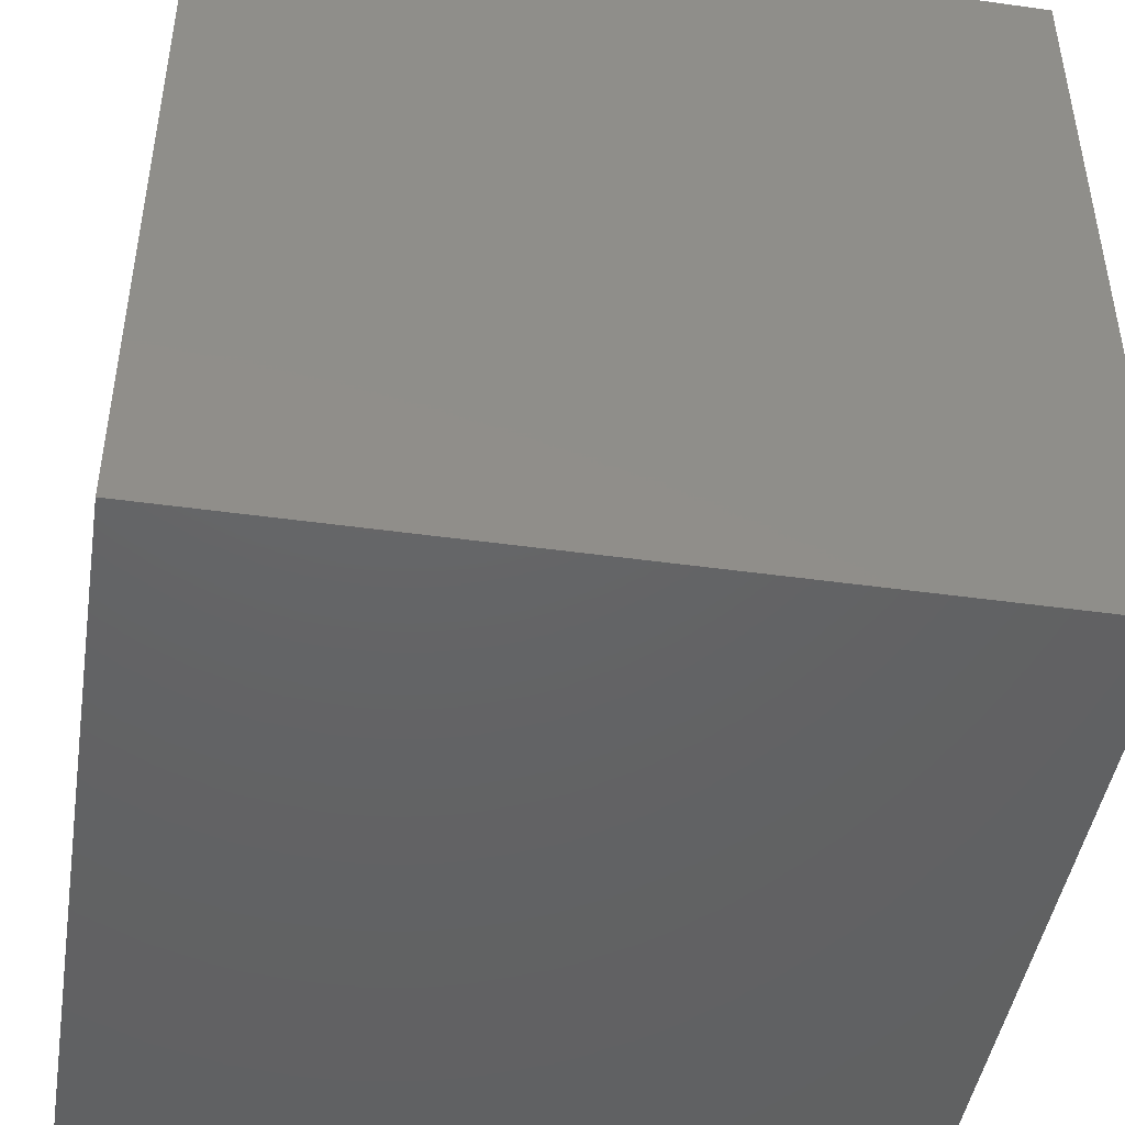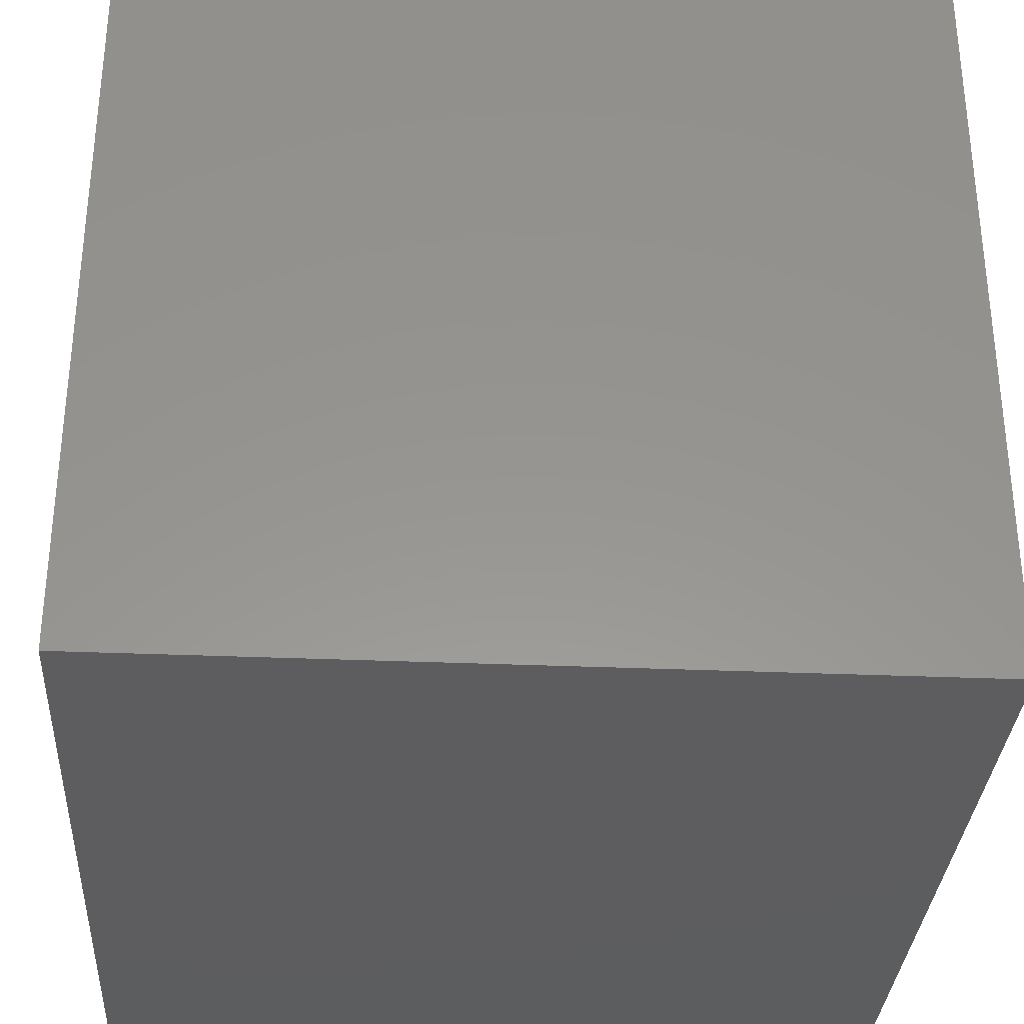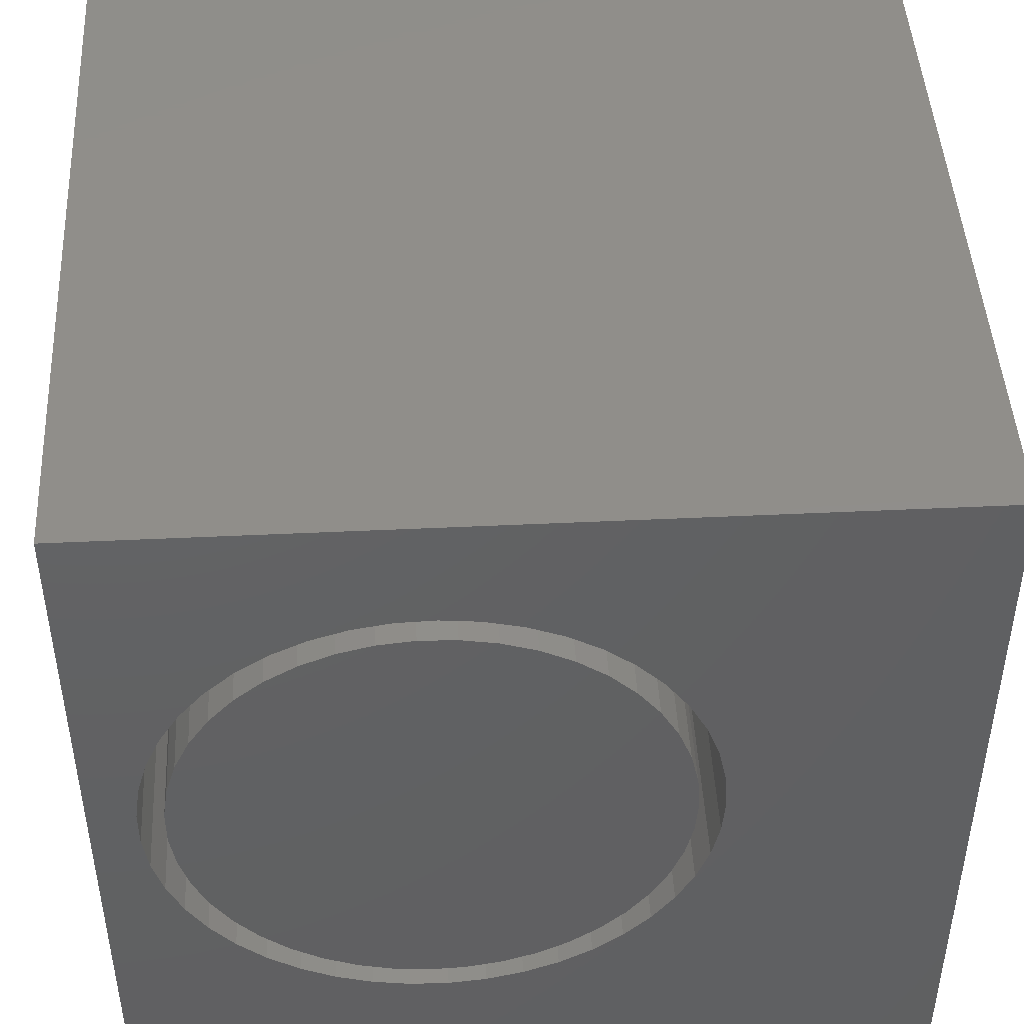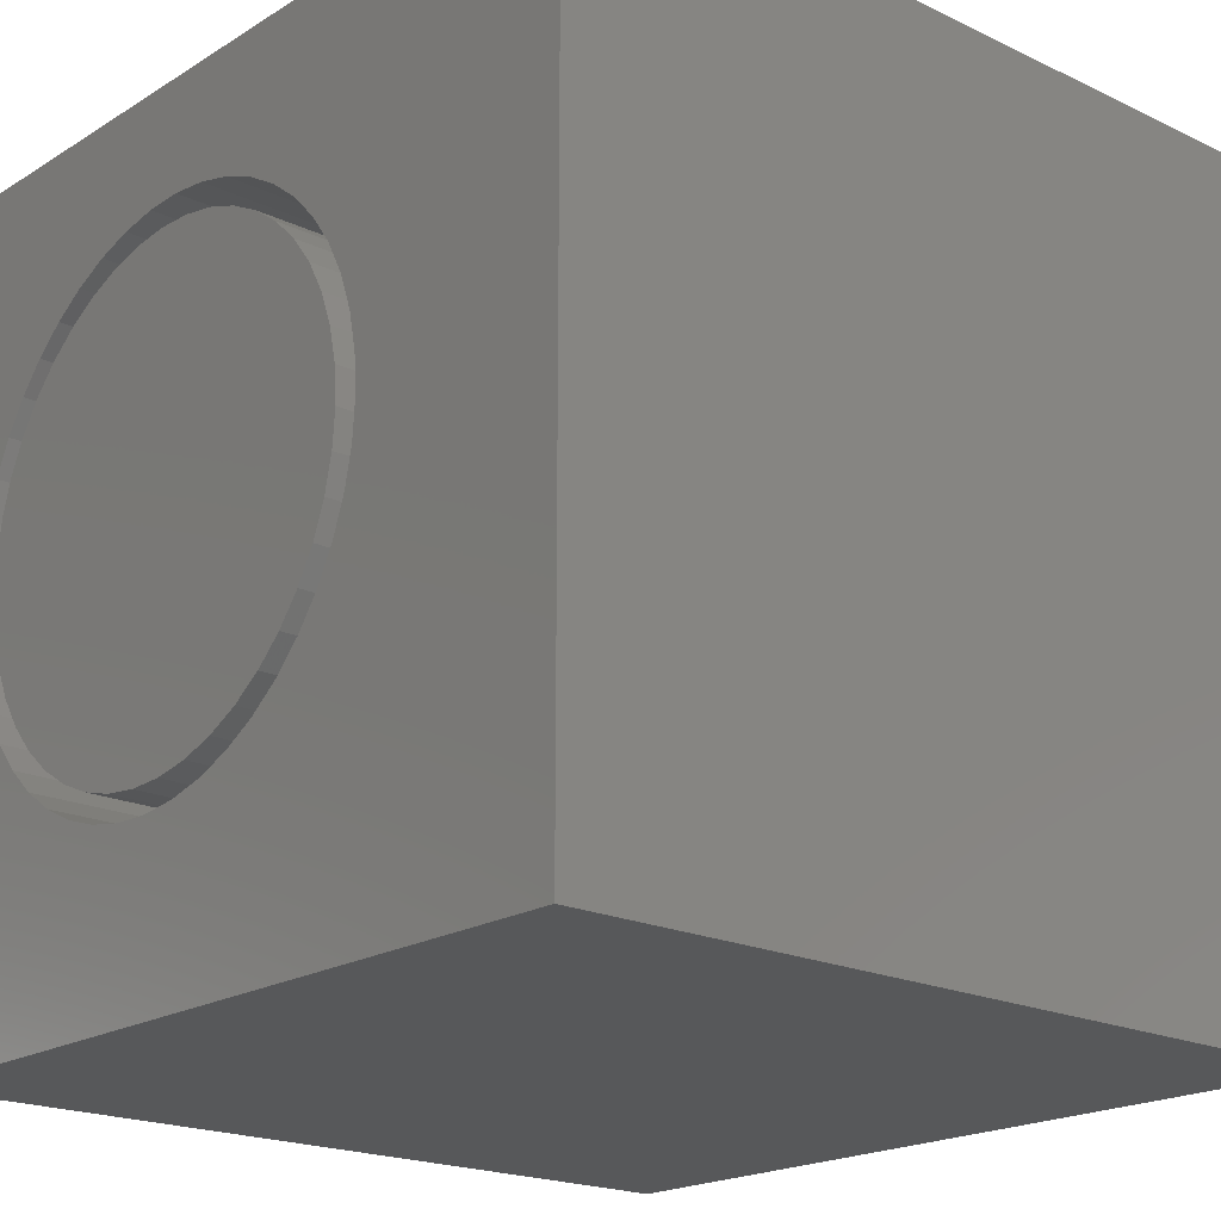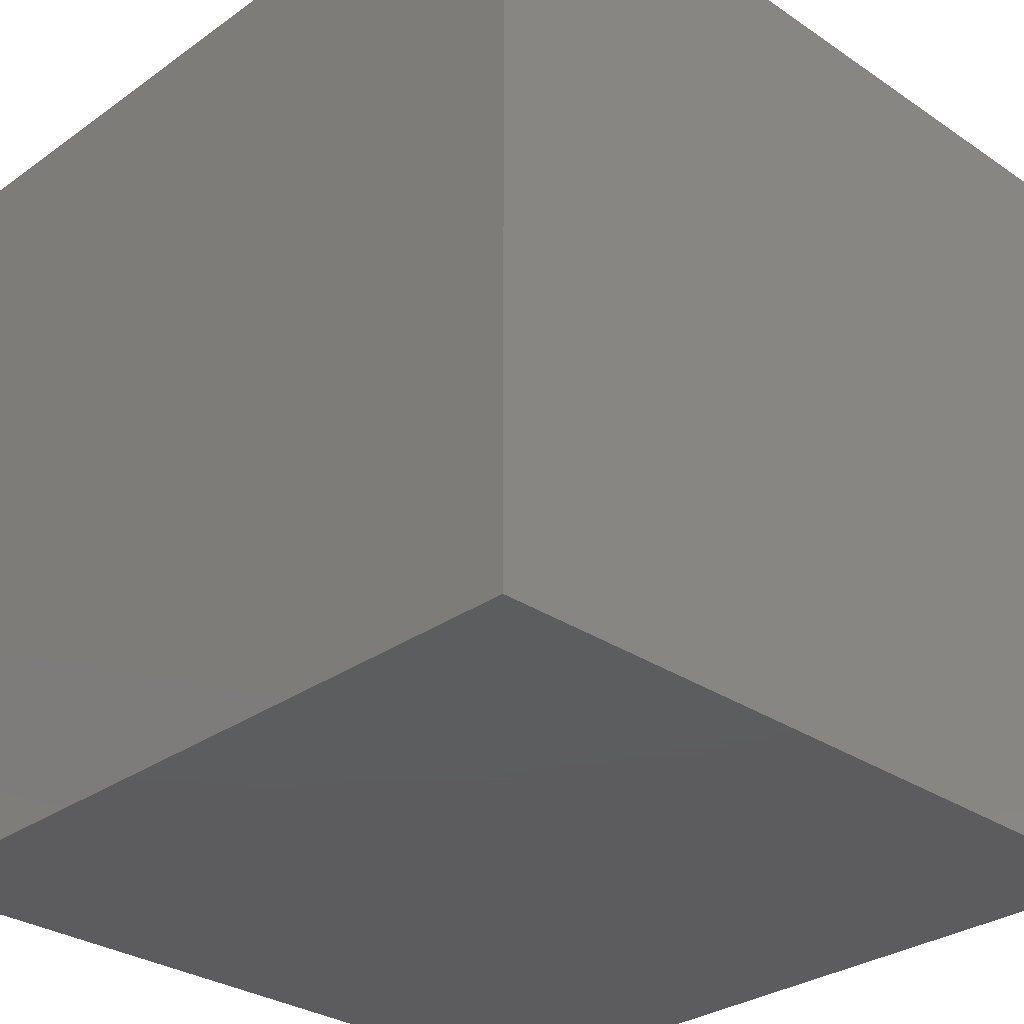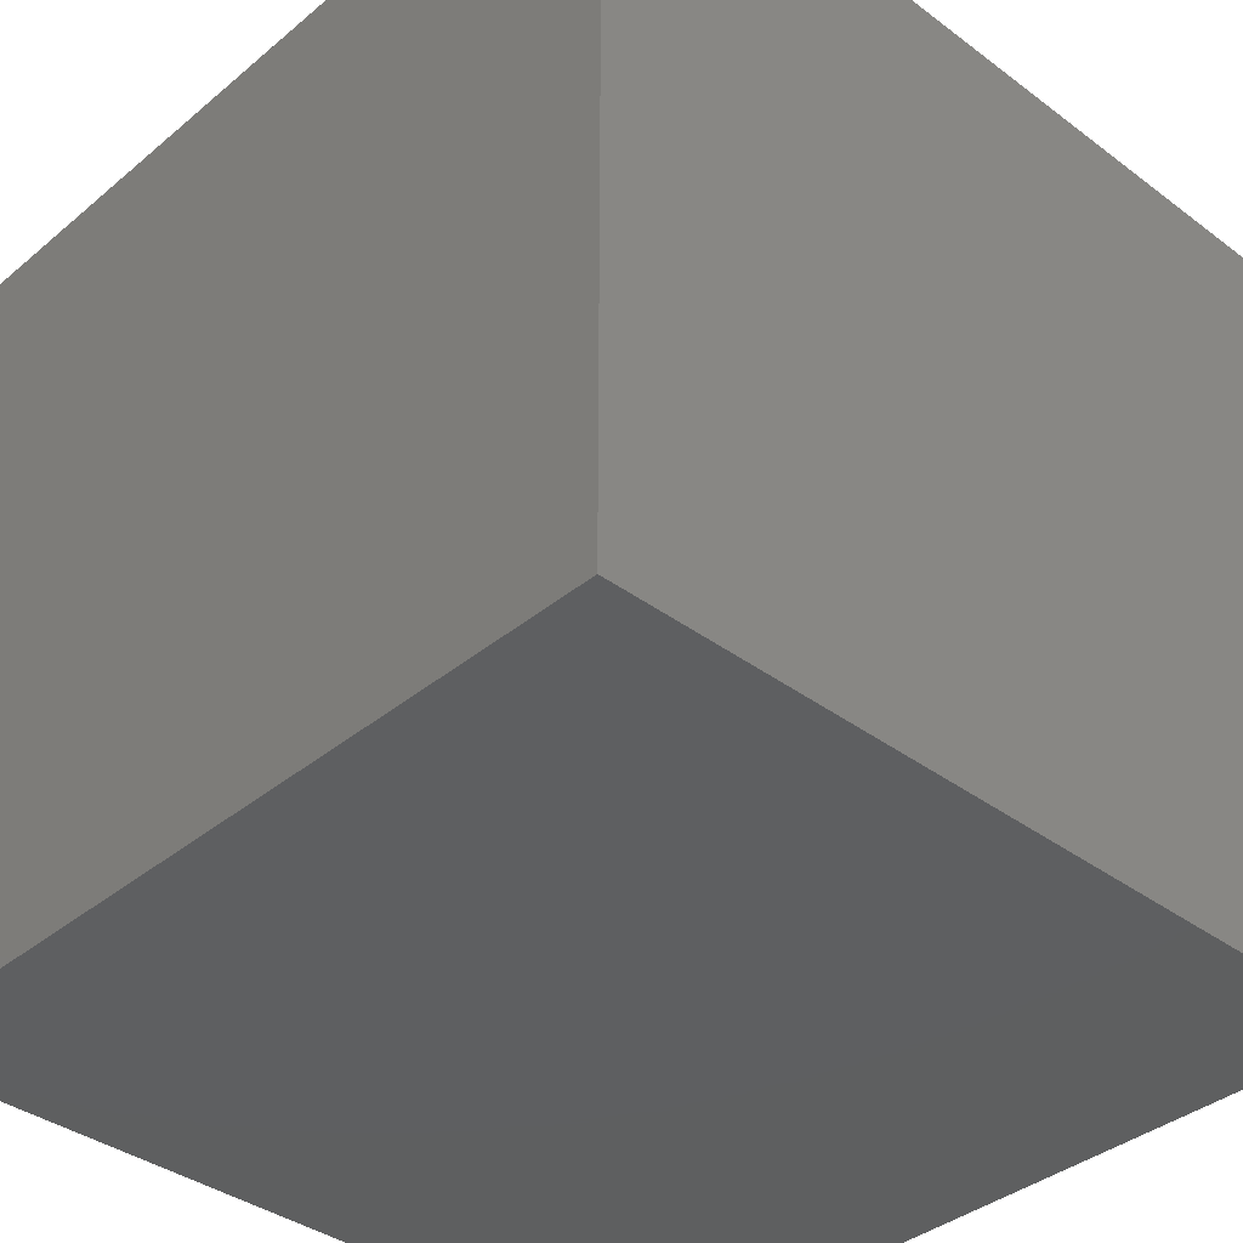
<metadata>
{"format":"stl","ext":"stl","renderer":"f3d","projection":"perspective","resolution":1024,"background":"white","views":[{"elev":-45.5,"azim":170.9,"up":"+Y"},{"elev":-32.5,"azim":-93.4,"up":"+Z"},{"elev":46.0,"azim":-3.1,"up":"+Y"},{"elev":-19.7,"azim":48.6,"up":"+Y"},{"elev":-30.2,"azim":-134.3,"up":"+Z"},{"elev":-37.7,"azim":-133.5,"up":"+Z"}]}
</metadata>
<code>
# stl→obj: 184 verts, 364 faces
v 0 10 10
v 0 10 0
v 0 0 10
v 0 0 0
v 7.111 5.784 10
v 7.143 5.325 10
v 10 10 10
v 2.612 8.381 10
v 3.049 8.523 10
v 7.015 4.417 10
v 6.858 3.984 10
v 10 0 10
v 5.292 2.362 10
v 5.69 2.592 10
v 6.052 2.876 10
v 7.111 4.866 10
v 6.642 3.578 10
v 6.372 3.206 10
v 4.865 2.19 10
v 4.419 2.079 10
v 3.962 2.031 10
v 3.502 2.047 10
v 4.419 8.571 10
v 3.962 8.619 10
v 3.502 8.603 10
v 1.18 3.388 10
v 0.9364 3.778 10
v 3.049 2.127 10
v 2.612 2.269 10
v 2.199 2.47 10
v 0.5586 5.095 10
v 0.5586 5.555 10
v 0.6226 6.01 10
v 0.7493 6.452 10
v 4.865 8.46 10
v 5.292 8.288 10
v 5.69 8.058 10
v 6.052 7.775 10
v 6.372 7.444 10
v 6.642 7.072 10
v 6.858 6.666 10
v 7.015 6.234 10
v 1.817 2.728 10
v 1.476 3.035 10
v 0.7493 4.198 10
v 0.6226 4.64 10
v 0.9364 6.873 10
v 1.18 7.263 10
v 1.476 7.615 10
v 1.817 7.923 10
v 2.199 8.18 10
v 10 10 0
v 10 0 0
v 7.111 4.866 6.954
v 7.143 5.325 6.954
v 7.111 5.784 6.954
v 7.015 6.234 6.954
v 6.858 6.666 6.954
v 6.642 7.072 6.954
v 6.372 7.444 6.954
v 6.052 7.775 6.954
v 5.69 8.058 6.954
v 5.292 8.288 6.954
v 4.865 8.46 6.954
v 4.419 8.571 6.954
v 3.962 8.619 6.954
v 3.502 8.603 6.954
v 3.049 8.523 6.954
v 2.612 8.381 6.954
v 2.199 8.18 6.954
v 1.817 7.923 6.954
v 1.476 7.615 6.954
v 1.18 7.263 6.954
v 0.9364 6.873 6.954
v 0.7493 6.452 6.954
v 0.6226 6.01 6.954
v 0.5586 5.555 6.954
v 0.5586 5.095 6.954
v 0.6226 4.64 6.954
v 0.7493 4.198 6.954
v 0.9364 3.778 6.954
v 1.18 3.388 6.954
v 1.476 3.035 6.954
v 1.817 2.728 6.954
v 2.199 2.47 6.954
v 2.612 2.269 6.954
v 3.049 2.127 6.954
v 3.502 2.047 6.954
v 3.962 2.031 6.954
v 4.419 2.079 6.954
v 4.865 2.19 6.954
v 5.292 2.362 6.954
v 5.69 2.592 6.954
v 6.052 2.876 6.954
v 6.372 3.206 6.954
v 6.642 3.578 6.954
v 6.858 3.984 6.954
v 7.015 4.417 6.954
v 3.738 2.336 6.954
v 4.174 2.352 6.954
v 4.603 2.431 6.954
v 5.017 2.572 6.954
v 5.405 2.772 6.954
v 5.76 3.026 6.954
v 6.074 3.329 6.954
v 6.341 3.675 6.954
v 6.555 4.056 6.954
v 6.711 4.463 6.954
v 6.806 4.89 6.954
v 6.838 5.325 6.954
v 6.806 5.761 6.954
v 6.711 6.187 6.954
v 6.555 6.595 6.954
v 6.341 6.975 6.954
v 6.074 7.321 6.954
v 5.76 7.624 6.954
v 5.405 7.878 6.954
v 5.017 8.078 6.954
v 4.603 8.219 6.954
v 4.174 8.298 6.954
v 3.738 8.314 6.954
v 3.304 8.266 6.954
v 2.881 8.156 6.954
v 2.479 7.985 6.954
v 2.107 7.758 6.954
v 1.771 7.478 6.954
v 1.479 7.153 6.954
v 1.239 6.789 6.954
v 1.053 6.394 6.954
v 0.9274 5.975 6.954
v 0.8638 5.543 6.954
v 0.8638 5.107 6.954
v 0.9274 4.675 6.954
v 1.053 4.257 6.954
v 1.239 3.861 6.954
v 1.479 3.497 6.954
v 1.771 3.172 6.954
v 2.107 2.893 6.954
v 2.479 2.665 6.954
v 2.881 2.494 6.954
v 3.304 2.384 6.954
v 6.838 5.325 10
v 6.806 4.89 10
v 6.711 4.463 10
v 6.555 4.056 10
v 6.341 3.675 10
v 6.074 3.329 10
v 5.76 3.026 10
v 5.405 2.772 10
v 5.017 2.572 10
v 4.603 2.431 10
v 4.174 2.352 10
v 3.738 2.336 10
v 3.304 2.384 10
v 2.881 2.494 10
v 2.479 2.665 10
v 2.107 2.893 10
v 1.771 3.172 10
v 1.479 3.497 10
v 1.239 3.861 10
v 1.053 4.257 10
v 0.9274 4.675 10
v 0.8638 5.107 10
v 0.8638 5.543 10
v 0.9274 5.975 10
v 1.053 6.394 10
v 1.239 6.789 10
v 1.479 7.153 10
v 1.771 7.478 10
v 2.107 7.758 10
v 2.479 7.985 10
v 2.881 8.156 10
v 3.304 8.266 10
v 3.738 8.314 10
v 4.174 8.298 10
v 4.603 8.219 10
v 5.017 8.078 10
v 5.405 7.878 10
v 5.76 7.624 10
v 6.074 7.321 10
v 6.341 6.975 10
v 6.555 6.595 10
v 6.711 6.187 10
v 6.806 5.761 10
f 1 2 3
f 3 2 4
f 5 6 7
f 8 9 1
f 10 11 12
f 13 12 14
f 14 12 15
f 7 6 12
f 12 6 16
f 12 16 10
f 11 17 12
f 12 17 18
f 12 18 15
f 13 19 12
f 12 19 20
f 12 20 3
f 3 20 21
f 3 21 22
f 23 7 24
f 24 7 1
f 24 1 25
f 25 1 9
f 3 26 27
f 22 28 3
f 3 28 29
f 3 29 30
f 1 3 31
f 31 32 1
f 1 32 33
f 1 33 34
f 23 35 7
f 7 35 36
f 7 36 37
f 37 38 7
f 7 38 39
f 7 39 40
f 40 41 7
f 7 41 42
f 7 42 5
f 30 43 3
f 3 43 44
f 3 44 26
f 27 45 3
f 3 45 46
f 3 46 31
f 34 47 1
f 1 47 48
f 1 48 49
f 49 50 1
f 1 50 51
f 1 51 8
f 52 7 53
f 53 7 12
f 2 52 4
f 4 52 53
f 7 52 1
f 1 52 2
f 53 12 4
f 4 12 3
f 54 6 55
f 55 6 5
f 55 5 56
f 56 5 42
f 56 42 57
f 57 42 41
f 57 41 58
f 58 41 40
f 58 40 59
f 59 40 39
f 59 39 60
f 60 39 38
f 60 38 61
f 61 38 37
f 61 37 62
f 62 37 36
f 62 36 63
f 63 36 35
f 63 35 64
f 64 35 23
f 64 23 65
f 65 23 24
f 65 24 66
f 66 24 25
f 66 25 67
f 67 25 9
f 67 9 68
f 68 9 8
f 68 8 69
f 69 8 51
f 69 51 70
f 70 51 50
f 70 50 71
f 71 50 49
f 71 49 72
f 72 49 48
f 72 48 73
f 73 48 47
f 73 47 74
f 74 47 34
f 74 34 75
f 75 34 33
f 75 33 76
f 76 33 32
f 76 32 77
f 77 32 31
f 77 31 78
f 78 31 46
f 78 46 79
f 79 46 45
f 79 45 80
f 80 45 27
f 80 27 81
f 81 27 26
f 81 26 82
f 82 26 44
f 82 44 83
f 83 44 43
f 83 43 84
f 84 43 30
f 84 30 85
f 85 30 29
f 85 29 86
f 86 29 28
f 86 28 87
f 87 28 22
f 87 22 88
f 88 22 21
f 88 21 89
f 89 21 20
f 89 20 90
f 90 20 19
f 90 19 91
f 91 19 13
f 91 13 92
f 92 13 14
f 92 14 93
f 93 14 15
f 93 15 94
f 94 15 18
f 94 18 95
f 95 18 17
f 95 17 96
f 96 17 11
f 96 11 97
f 97 11 10
f 97 10 98
f 98 10 16
f 98 16 54
f 54 16 6
f 99 89 100
f 100 89 90
f 100 90 101
f 101 90 91
f 101 91 102
f 102 91 92
f 102 92 103
f 103 92 93
f 103 93 104
f 104 93 94
f 104 94 105
f 105 94 95
f 105 95 106
f 106 95 96
f 106 96 107
f 107 96 97
f 107 97 108
f 108 97 98
f 108 98 109
f 109 98 54
f 109 54 110
f 110 54 55
f 110 55 111
f 111 55 56
f 111 56 112
f 112 56 57
f 112 57 113
f 113 57 58
f 113 58 114
f 114 58 59
f 114 59 115
f 115 59 60
f 115 60 116
f 116 60 61
f 116 61 117
f 117 61 62
f 117 62 118
f 118 62 63
f 118 63 119
f 119 63 64
f 119 64 120
f 120 64 65
f 120 65 121
f 65 66 121
f 121 66 67
f 121 67 122
f 122 67 68
f 122 68 123
f 123 68 69
f 123 69 124
f 124 69 70
f 124 70 125
f 125 70 71
f 125 71 126
f 126 71 72
f 126 72 127
f 127 72 73
f 127 73 128
f 128 73 74
f 128 74 129
f 129 74 75
f 129 75 130
f 130 75 76
f 130 76 131
f 131 76 77
f 131 77 132
f 132 77 78
f 132 78 133
f 133 78 79
f 133 79 134
f 134 79 80
f 134 80 135
f 135 80 81
f 135 81 136
f 136 81 82
f 136 82 137
f 137 82 83
f 137 83 138
f 138 83 84
f 138 84 139
f 139 84 85
f 139 85 140
f 140 85 86
f 140 86 141
f 141 86 87
f 141 87 99
f 99 87 88
f 99 88 89
f 111 142 110
f 110 142 143
f 110 143 109
f 109 143 144
f 109 144 108
f 108 144 145
f 108 145 107
f 107 145 146
f 107 146 106
f 106 146 147
f 106 147 105
f 105 147 148
f 105 148 104
f 104 148 149
f 104 149 103
f 103 149 150
f 103 150 102
f 102 150 151
f 102 151 101
f 101 151 152
f 101 152 100
f 100 152 153
f 100 153 99
f 99 153 154
f 99 154 141
f 141 154 155
f 141 155 140
f 140 155 156
f 140 156 139
f 139 156 157
f 139 157 138
f 138 157 158
f 138 158 137
f 137 158 159
f 137 159 136
f 136 159 160
f 136 160 135
f 135 160 161
f 135 161 134
f 134 161 162
f 134 162 133
f 133 162 163
f 133 163 132
f 132 163 164
f 132 164 131
f 131 164 165
f 131 165 130
f 130 165 166
f 130 166 129
f 129 166 167
f 129 167 128
f 128 167 168
f 128 168 127
f 127 168 169
f 127 169 126
f 126 169 170
f 126 170 125
f 125 170 171
f 125 171 124
f 124 171 172
f 124 172 123
f 123 172 173
f 123 173 122
f 122 173 174
f 122 174 121
f 121 174 175
f 121 175 120
f 120 175 176
f 120 176 119
f 119 176 177
f 119 177 118
f 118 177 178
f 118 178 117
f 117 178 179
f 117 179 116
f 116 179 180
f 116 180 115
f 115 180 181
f 115 181 114
f 114 181 182
f 114 182 113
f 113 182 183
f 113 183 112
f 112 183 184
f 112 184 111
f 111 184 142
f 143 142 184
f 170 169 149
f 149 169 168
f 168 167 149
f 149 167 166
f 149 166 165
f 173 172 149
f 149 172 171
f 149 171 170
f 165 164 149
f 149 164 163
f 149 163 162
f 154 160 155
f 155 160 156
f 154 153 160
f 160 153 152
f 160 152 151
f 148 147 184
f 184 147 146
f 148 184 149
f 149 184 183
f 149 183 182
f 182 181 149
f 149 181 180
f 149 180 179
f 179 178 149
f 149 178 177
f 149 177 176
f 176 175 149
f 149 175 174
f 149 174 173
f 156 160 157
f 157 160 159
f 157 159 158
f 162 161 149
f 149 161 160
f 149 160 150
f 150 160 151
f 146 145 184
f 184 145 144
f 184 144 143

</code>
